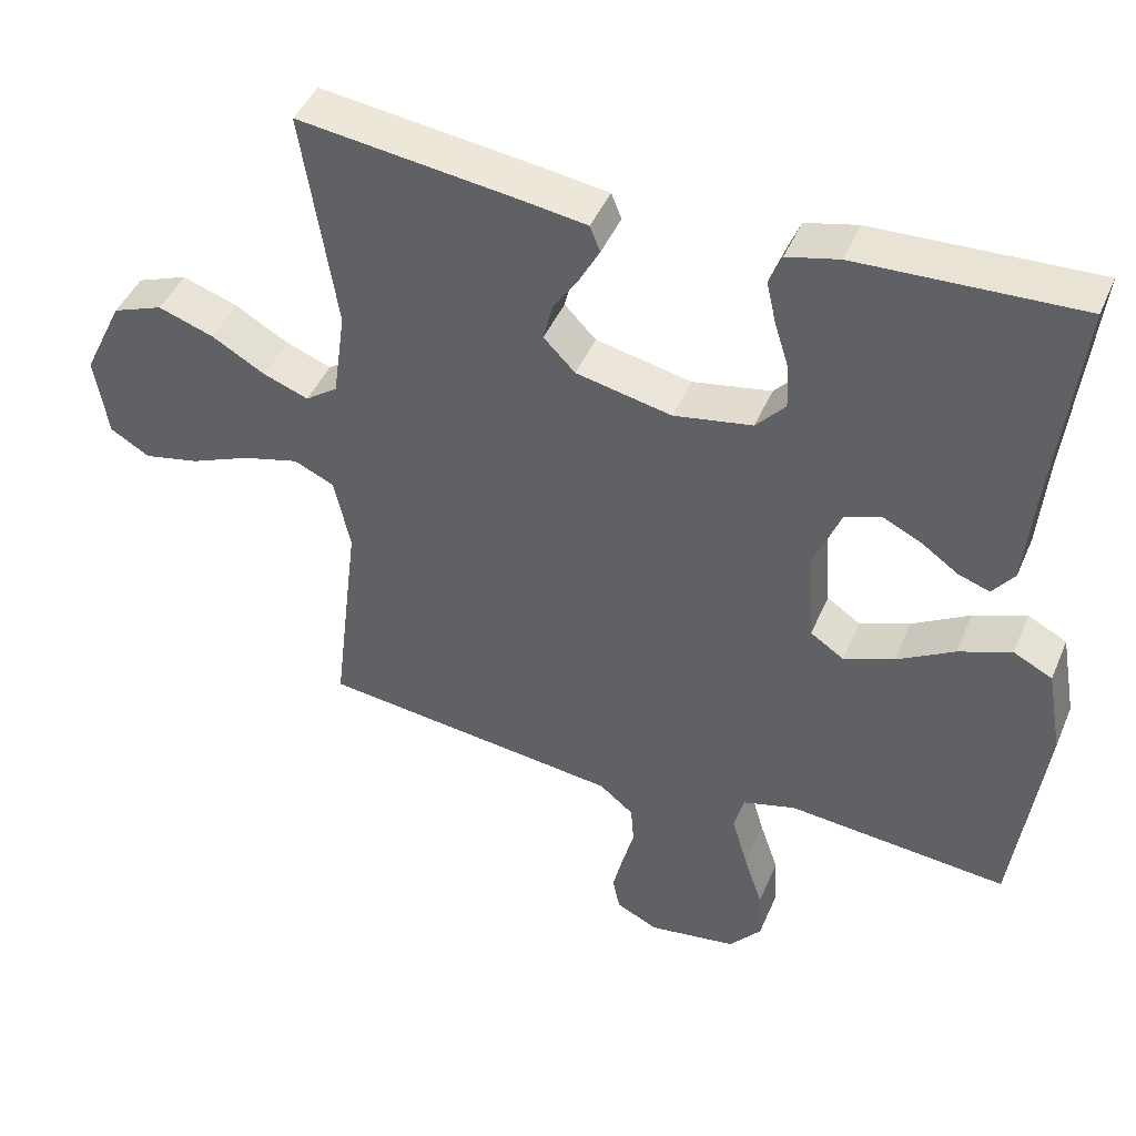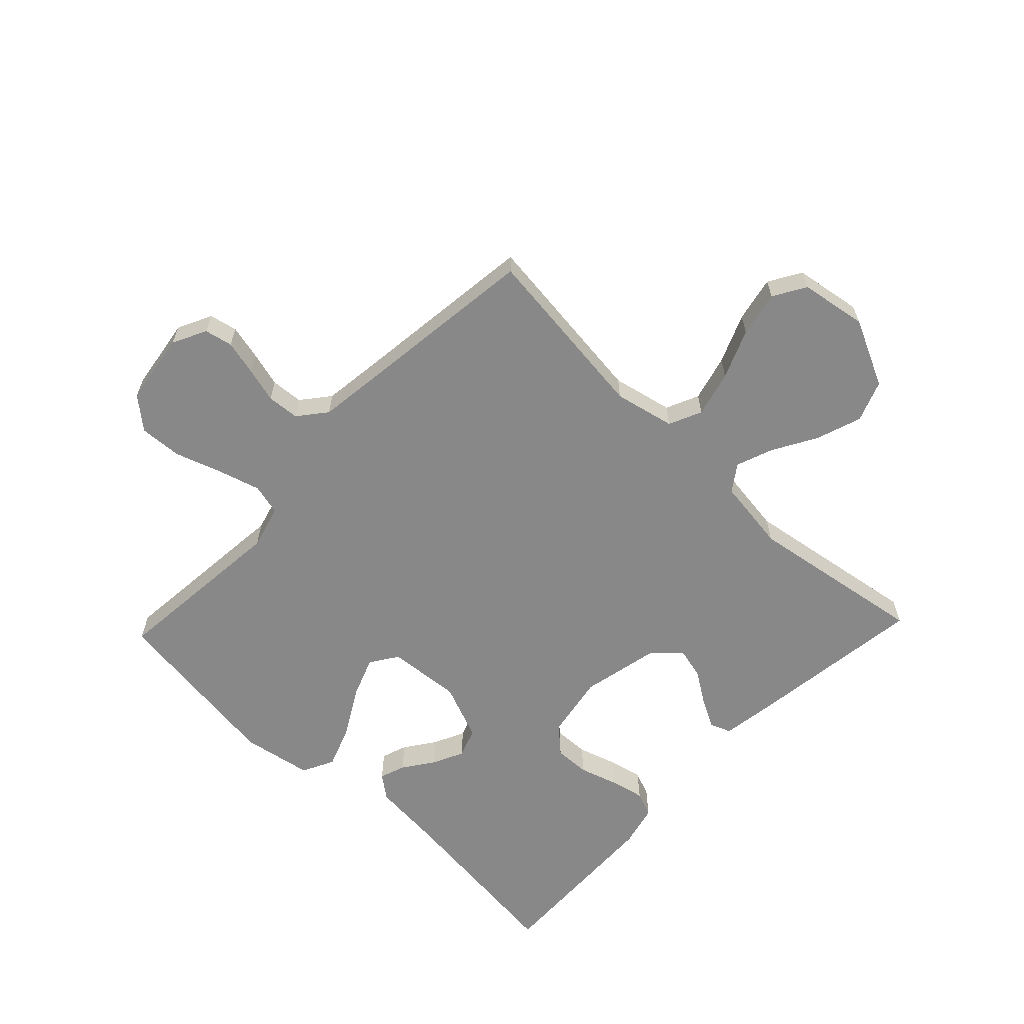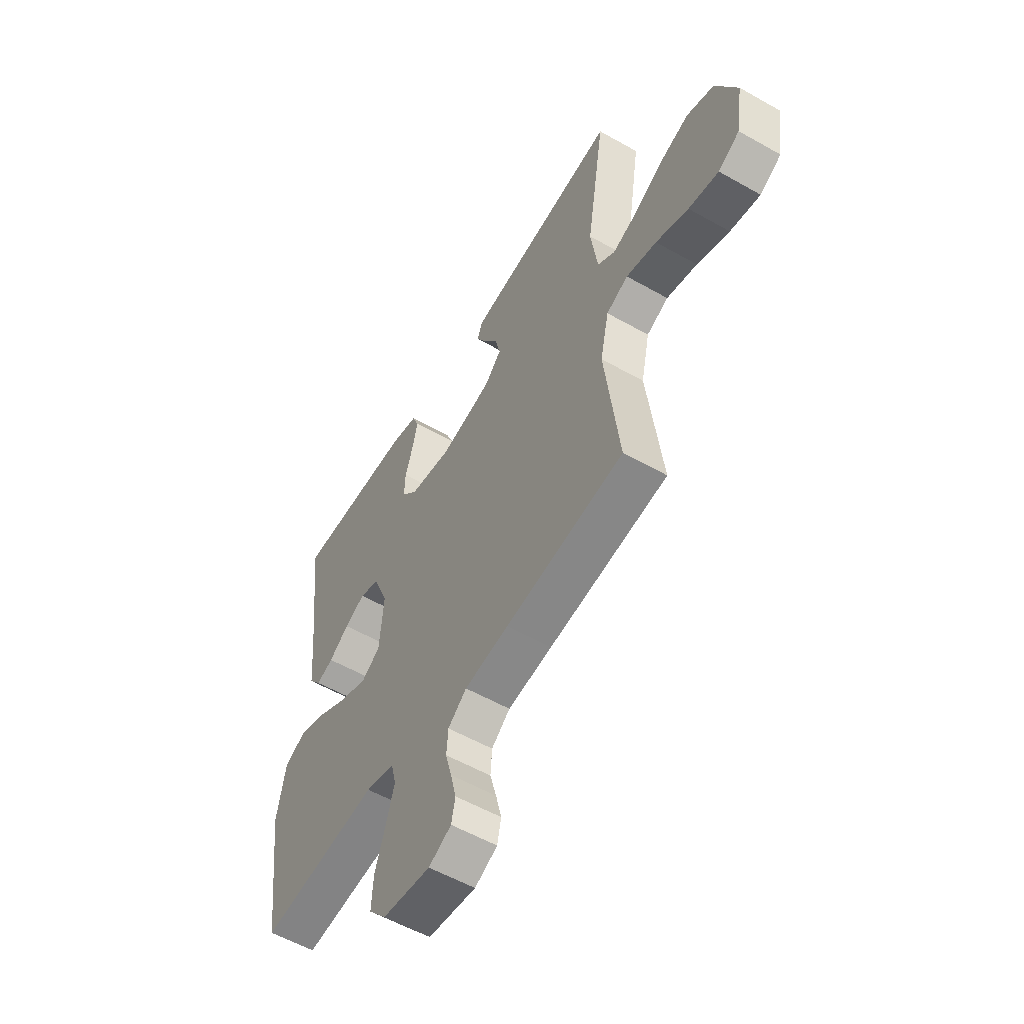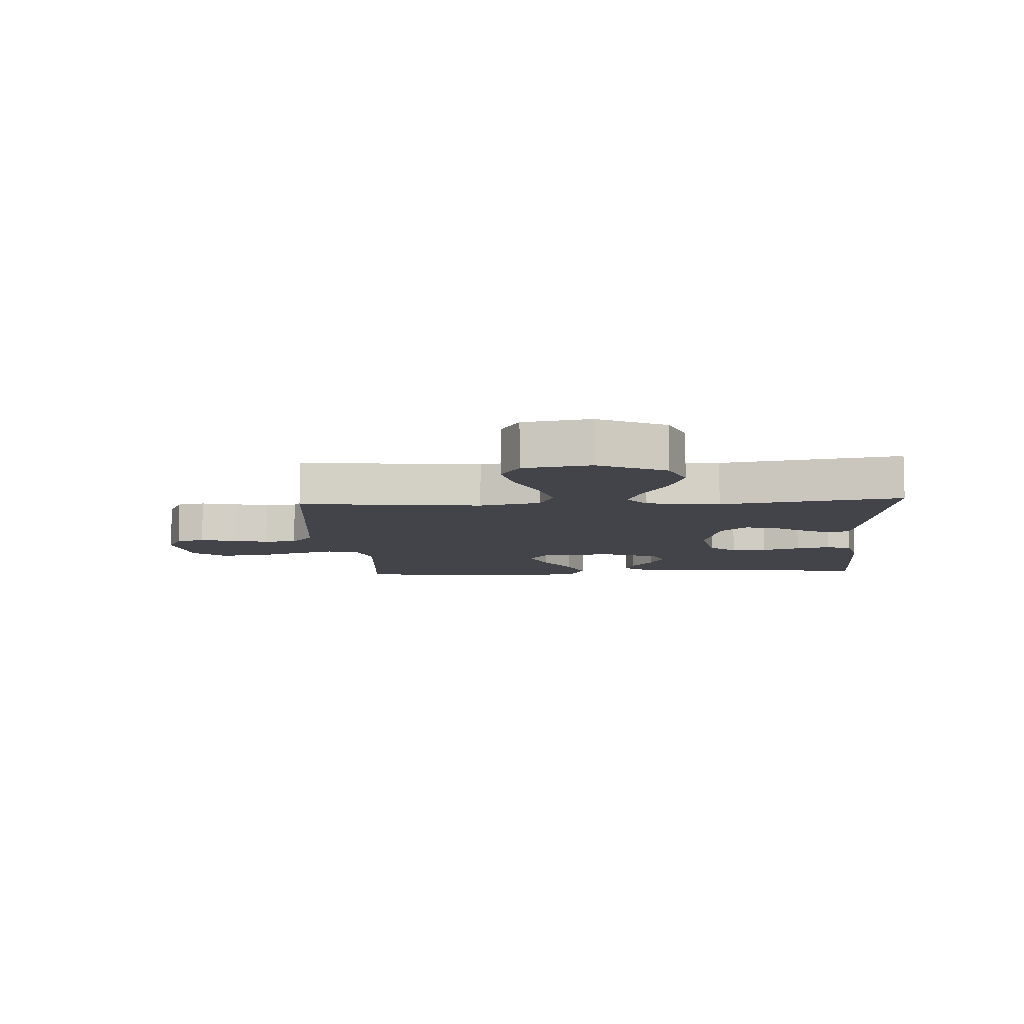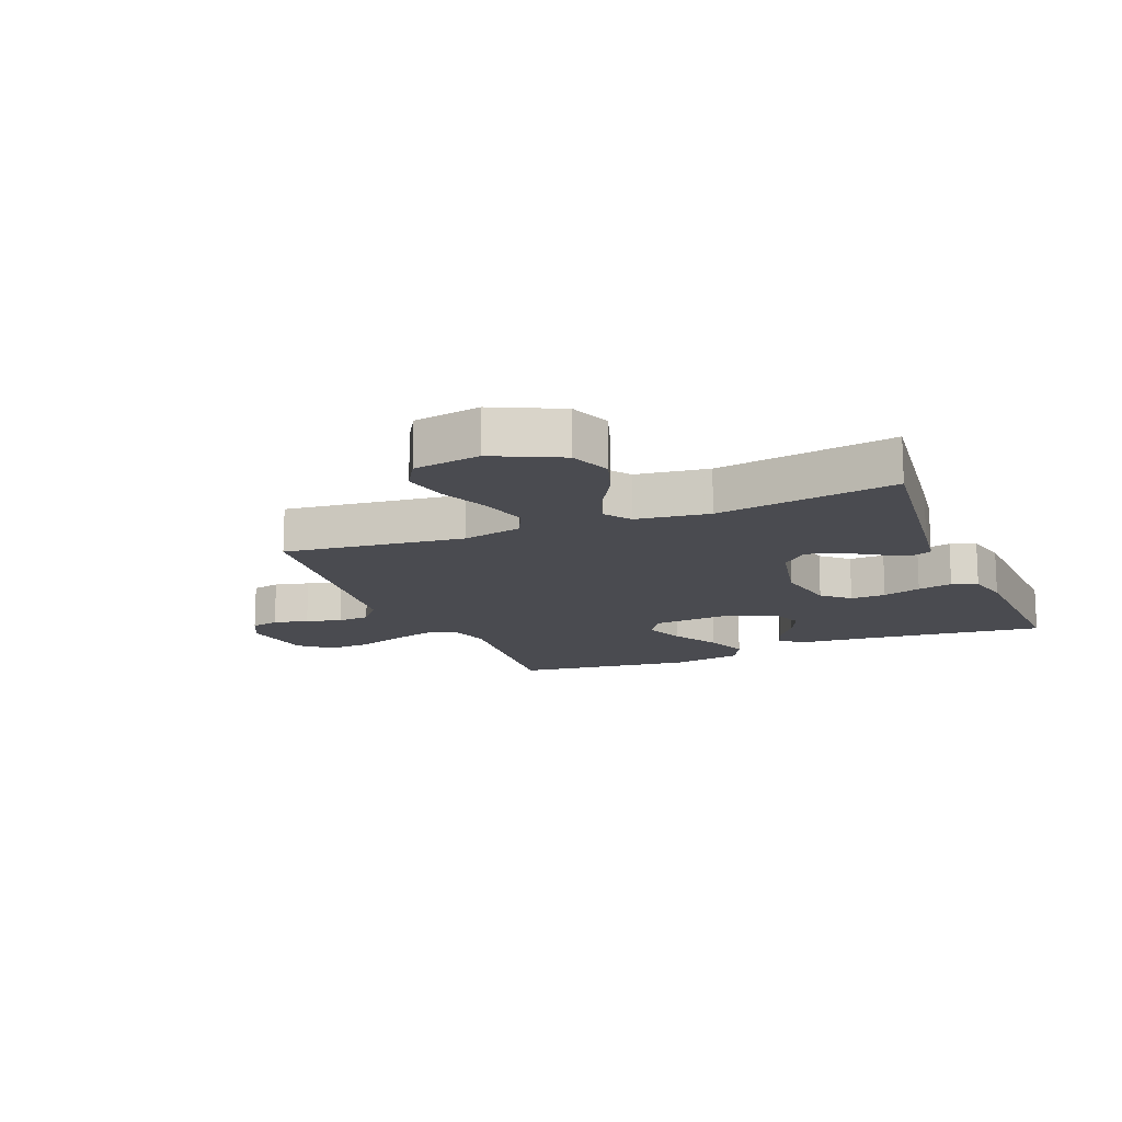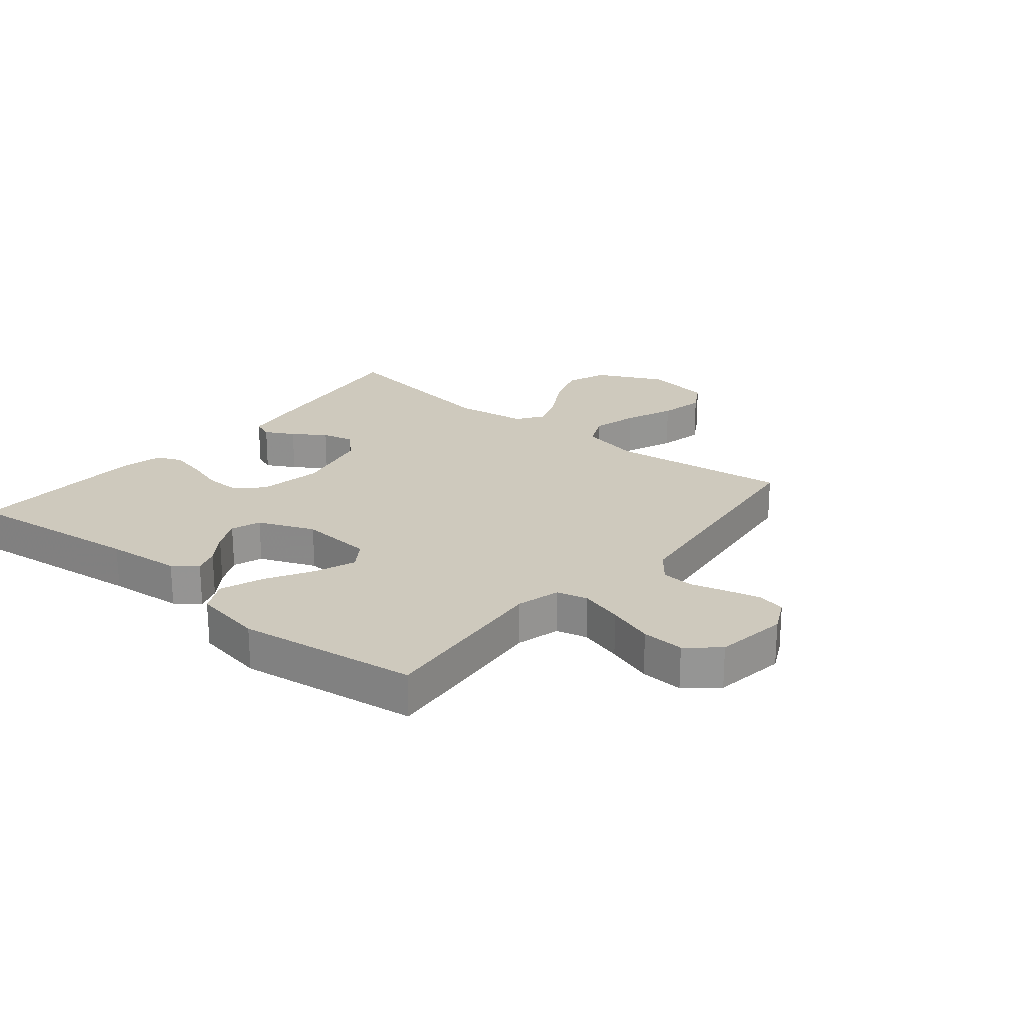
<metadata>
{"format":"obj","ext":"obj","renderer":"f3d","projection":"perspective","resolution":1024,"background":"white","views":[{"elev":44.3,"azim":22.1,"up":"+Z"},{"elev":-62.7,"azim":-133.6,"up":"+Y"},{"elev":-56.4,"azim":-120.7,"up":"+Z"},{"elev":-8.5,"azim":-86.3,"up":"+Y"},{"elev":-14.5,"azim":-67.7,"up":"+Y"},{"elev":22.7,"azim":129.3,"up":"+Y"}]}
</metadata>
<code>
v 0.5 0.07 -0.5
v 0.2 0.07 -0.472
v 0.127 0.07 -0.492
v 0.114 0.07 -0.544
v 0.135 0.07 -0.616
v 0.161 0.07 -0.693
v 0.165 0.07 -0.764
v 0.121 0.07 -0.816
v 0 0.07 -0.834
v -0.057 0.07 -0.806
v -0.067 0.07 -0.759
v -0.053 0.07 -0.701
v -0.037 0.07 -0.642
v -0.041 0.07 -0.588
v -0.088 0.07 -0.55
v -0.2 0.07 -0.536
v -0.5 0.07 -0.5
v -0.464 0.07 -0.2
v -0.486 0.07 -0.099
v -0.541 0.07 -0.074
v -0.618 0.07 -0.094
v -0.7 0.07 -0.128
v -0.776 0.07 -0.144
v -0.83 0.07 -0.112
v -0.848 0.07 0
v -0.794 0.07 0.112
v -0.725 0.07 0.138
v -0.649 0.07 0.112
v -0.576 0.07 0.07
v -0.514 0.07 0.047
v -0.47 0.07 0.078
v -0.453 0.07 0.2
v -0.5 0.07 0.5
v -0.2 0.07 0.461
v -0.112 0.07 0.448
v -0.098 0.07 0.413
v -0.124 0.07 0.365
v -0.16 0.07 0.311
v -0.173 0.07 0.258
v -0.13 0.07 0.214
v 0 0.07 0.186
v 0.107 0.07 0.205
v 0.147 0.07 0.249
v 0.145 0.07 0.308
v 0.125 0.07 0.372
v 0.112 0.07 0.43
v 0.129 0.07 0.472
v 0.2 0.07 0.489
v 0.5 0.07 0.5
v 0.466 0.07 0.2
v 0.455 0.07 0.075
v 0.425 0.07 0.036
v 0.382 0.07 0.051
v 0.331 0.07 0.087
v 0.279 0.07 0.112
v 0.23 0.07 0.094
v 0.192 0.07 0
v 0.202 0.07 -0.123
v 0.248 0.07 -0.154
v 0.316 0.07 -0.128
v 0.394 0.07 -0.083
v 0.466 0.07 -0.056
v 0.519 0.07 -0.083
v 0.54 0.07 -0.2
v 0.5 0 -0.5
v 0.2 0 -0.472
v 0.127 0 -0.492
v 0.114 0 -0.544
v 0.135 0 -0.616
v 0.161 0 -0.693
v 0.165 0 -0.764
v 0.121 0 -0.816
v 0 0 -0.834
v -0.057 0 -0.806
v -0.067 0 -0.759
v -0.053 0 -0.701
v -0.037 0 -0.642
v -0.041 0 -0.588
v -0.088 0 -0.55
v -0.2 0 -0.536
v -0.5 0 -0.5
v -0.464 0 -0.2
v -0.486 0 -0.099
v -0.541 0 -0.074
v -0.618 0 -0.094
v -0.7 0 -0.128
v -0.776 0 -0.144
v -0.83 0 -0.112
v -0.848 0 0
v -0.794 0 0.112
v -0.725 0 0.138
v -0.649 0 0.112
v -0.576 0 0.07
v -0.514 0 0.047
v -0.47 0 0.078
v -0.453 0 0.2
v -0.5 0 0.5
v -0.2 0 0.461
v -0.112 0 0.448
v -0.098 0 0.413
v -0.124 0 0.365
v -0.16 0 0.311
v -0.173 0 0.258
v -0.13 0 0.214
v 0 0 0.186
v 0.107 0 0.205
v 0.147 0 0.249
v 0.145 0 0.308
v 0.125 0 0.372
v 0.112 0 0.43
v 0.129 0 0.472
v 0.2 0 0.489
v 0.5 0 0.5
v 0.466 0 0.2
v 0.455 0 0.075
v 0.425 0 0.036
v 0.382 0 0.051
v 0.331 0 0.087
v 0.279 0 0.112
v 0.23 0 0.094
v 0.192 0 0
v 0.202 0 -0.123
v 0.248 0 -0.154
v 0.316 0 -0.128
v 0.394 0 -0.083
v 0.466 0 -0.056
v 0.519 0 -0.083
v 0.54 0 -0.2
f 64 1 2
f 63 64 2
f 62 63 2
f 61 62 2
f 60 61 2
f 59 60 2 3
f 58 59 3
f 57 58 3 4
f 52 53 54
f 51 52 54
f 50 51 54
f 50 54 55
f 49 50 55
f 48 49 55
f 47 48 55
f 46 47 55
f 45 46 55
f 44 45 55
f 43 44 55 56
f 36 37 38
f 35 36 38
f 34 35 38
f 33 34 38
f 32 33 38
f 31 32 38 39
f 30 31 39 40
f 27 28 29
f 26 27 29
f 25 26 29
f 24 25 29
f 23 24 29
f 22 23 29
f 21 22 29
f 20 21 29 30
f 30 40 41
f 20 30 41
f 19 20 41
f 16 17 18
f 19 41 42
f 18 19 42
f 16 18 42
f 15 16 42
f 11 12 13
f 10 11 13
f 9 10 13
f 8 9 13
f 7 8 13
f 6 7 13
f 5 6 13
f 4 5 13 14
f 43 56 57
f 42 43 57
f 15 42 57
f 4 14 15 57
f 66 65 128
f 66 128 127
f 66 127 126
f 66 126 125
f 66 125 124
f 67 66 124 123
f 67 123 122
f 68 67 122 121
f 118 117 116
f 118 116 115
f 118 115 114
f 119 118 114
f 119 114 113
f 119 113 112
f 119 112 111
f 119 111 110
f 119 110 109
f 119 109 108
f 120 119 108 107
f 102 101 100
f 102 100 99
f 102 99 98
f 102 98 97
f 102 97 96
f 103 102 96 95
f 104 103 95 94
f 93 92 91
f 93 91 90
f 93 90 89
f 93 89 88
f 93 88 87
f 93 87 86
f 93 86 85
f 94 93 85 84
f 105 104 94
f 105 94 84
f 105 84 83
f 82 81 80
f 106 105 83
f 106 83 82
f 106 82 80
f 106 80 79
f 77 76 75
f 77 75 74
f 77 74 73
f 77 73 72
f 77 72 71
f 77 71 70
f 77 70 69
f 78 77 69 68
f 121 120 107
f 121 107 106
f 121 106 79
f 121 79 78 68
f 1 65 66 2
f 2 66 67 3
f 3 67 68 4
f 4 68 69 5
f 5 69 70 6
f 6 70 71 7
f 7 71 72 8
f 8 72 73 9
f 9 73 74 10
f 10 74 75 11
f 11 75 76 12
f 12 76 77 13
f 13 77 78 14
f 14 78 79 15
f 15 79 80 16
f 16 80 81 17
f 17 81 82 18
f 18 82 83 19
f 19 83 84 20
f 20 84 85 21
f 21 85 86 22
f 22 86 87 23
f 23 87 88 24
f 24 88 89 25
f 25 89 90 26
f 26 90 91 27
f 27 91 92 28
f 28 92 93 29
f 29 93 94 30
f 30 94 95 31
f 31 95 96 32
f 32 96 97 33
f 33 97 98 34
f 34 98 99 35
f 35 99 100 36
f 36 100 101 37
f 37 101 102 38
f 38 102 103 39
f 39 103 104 40
f 40 104 105 41
f 41 105 106 42
f 42 106 107 43
f 43 107 108 44
f 44 108 109 45
f 45 109 110 46
f 46 110 111 47
f 47 111 112 48
f 48 112 113 49
f 49 113 114 50
f 50 114 115 51
f 51 115 116 52
f 52 116 117 53
f 53 117 118 54
f 54 118 119 55
f 55 119 120 56
f 56 120 121 57
f 57 121 122 58
f 58 122 123 59
f 59 123 124 60
f 60 124 125 61
f 61 125 126 62
f 62 126 127 63
f 63 127 128 64
f 64 128 65 1

</code>
